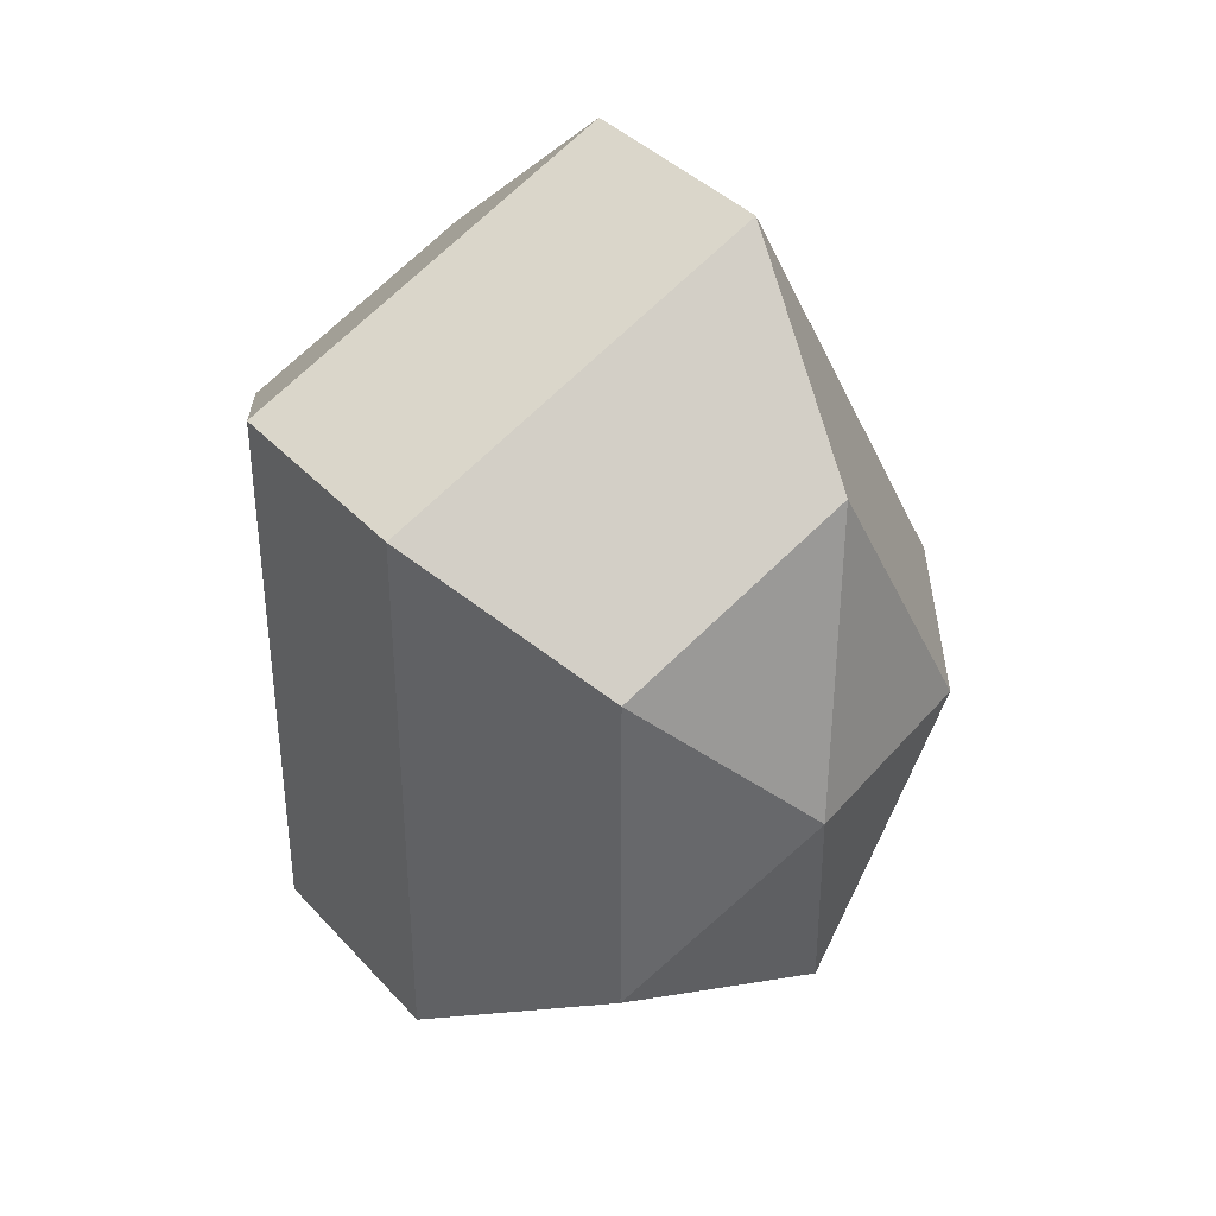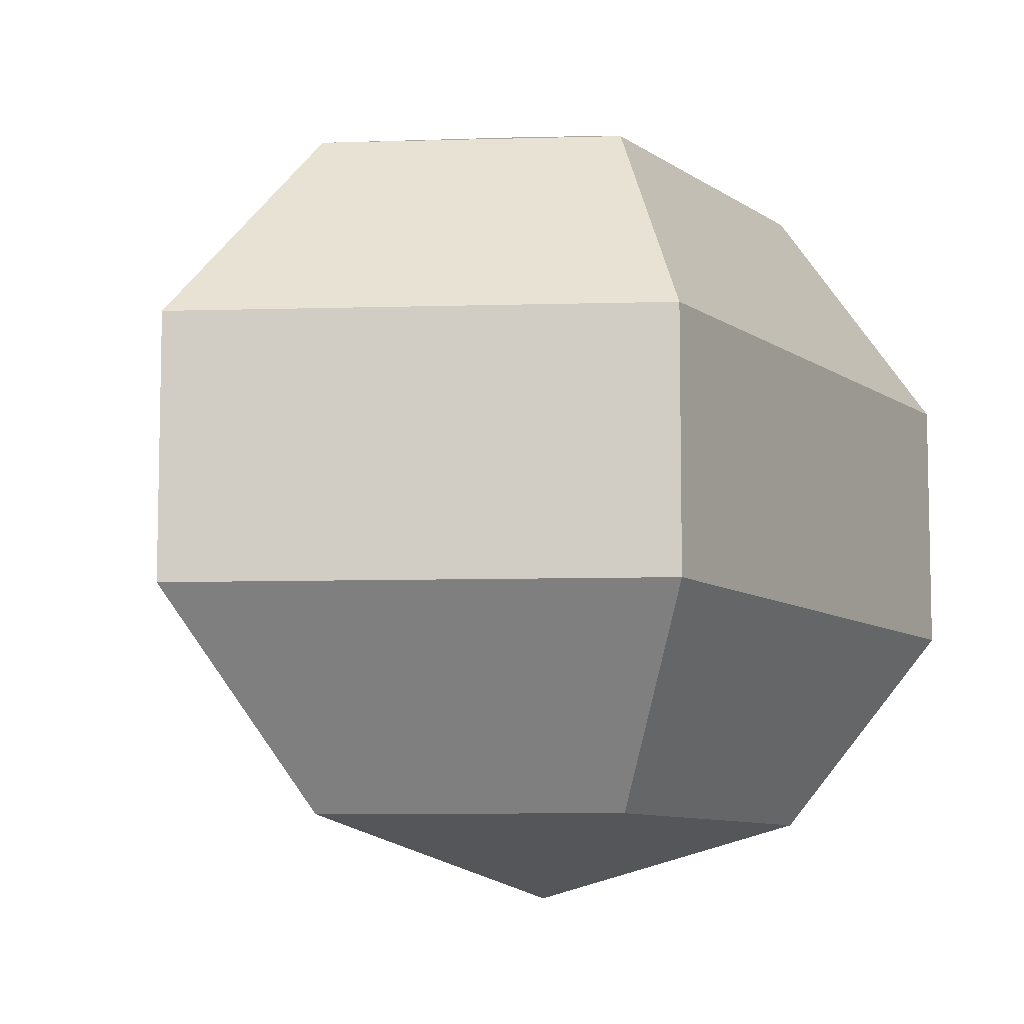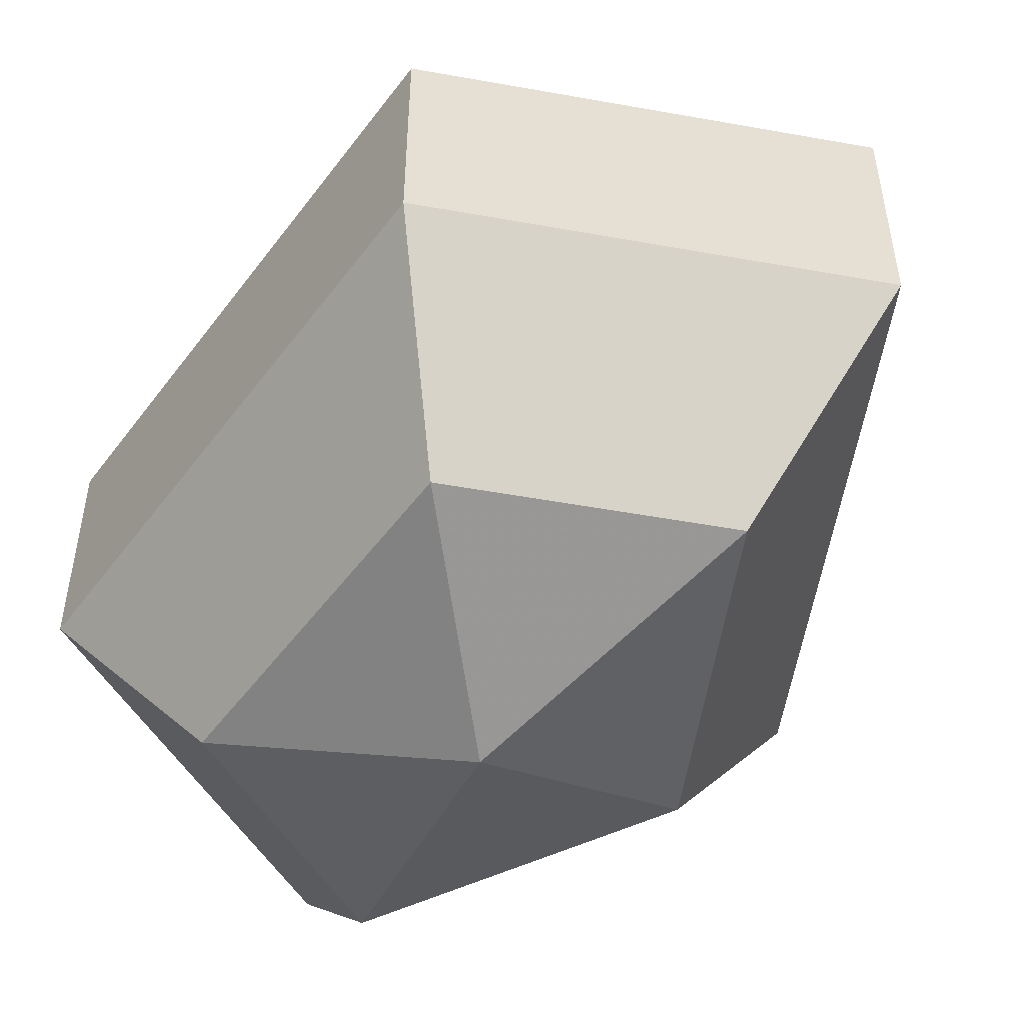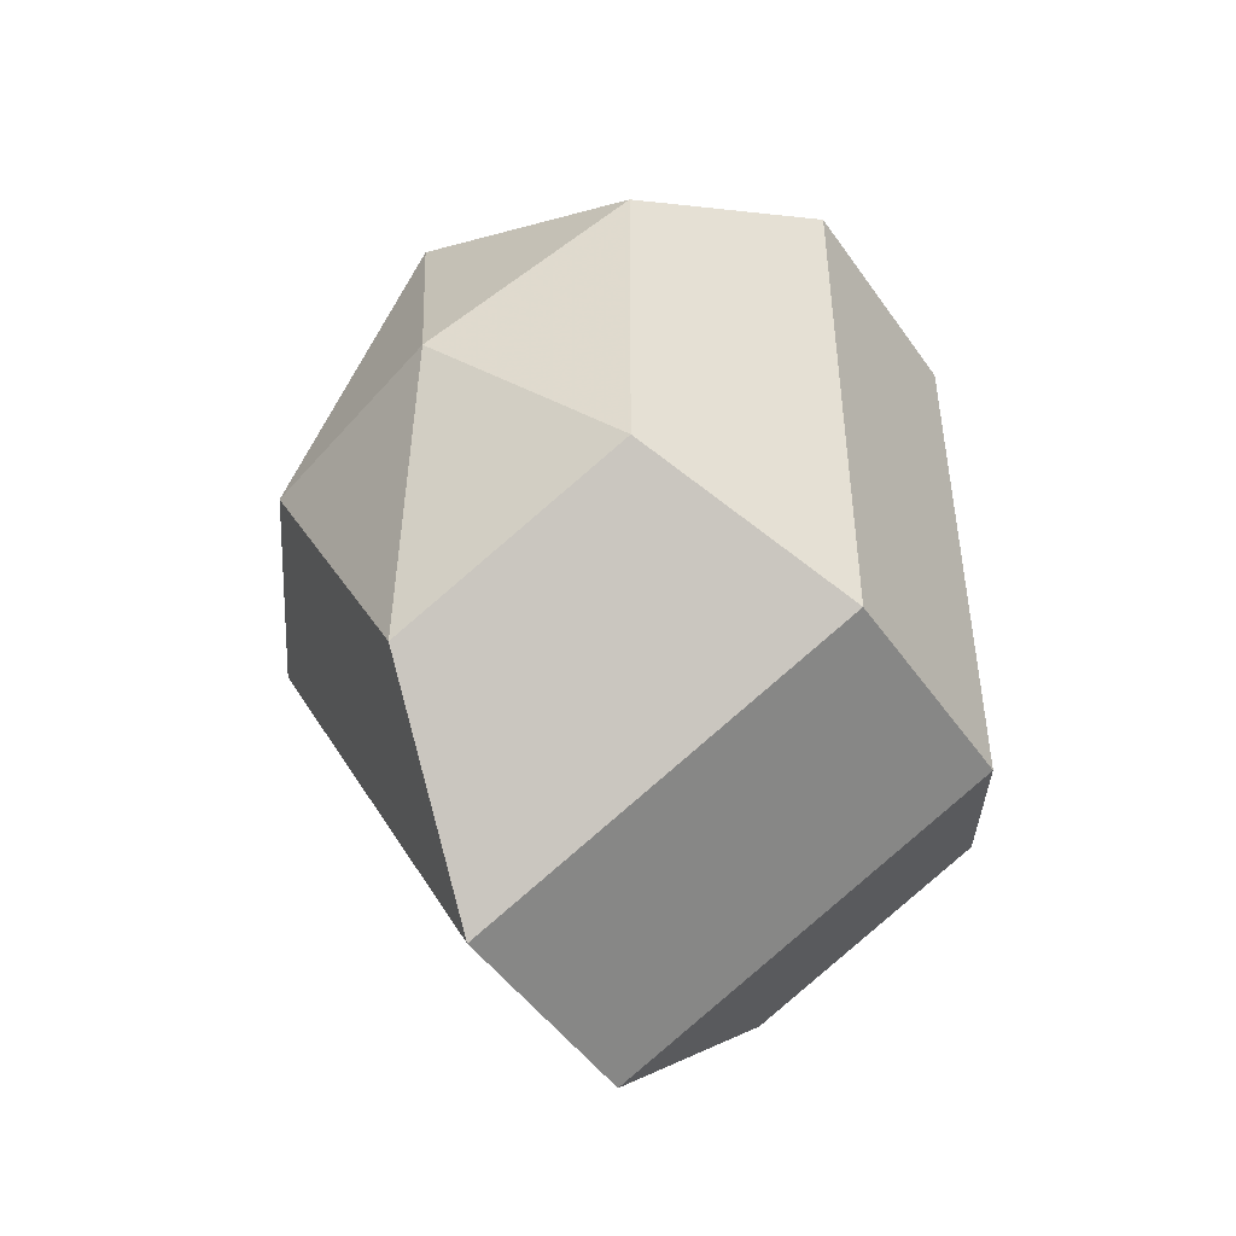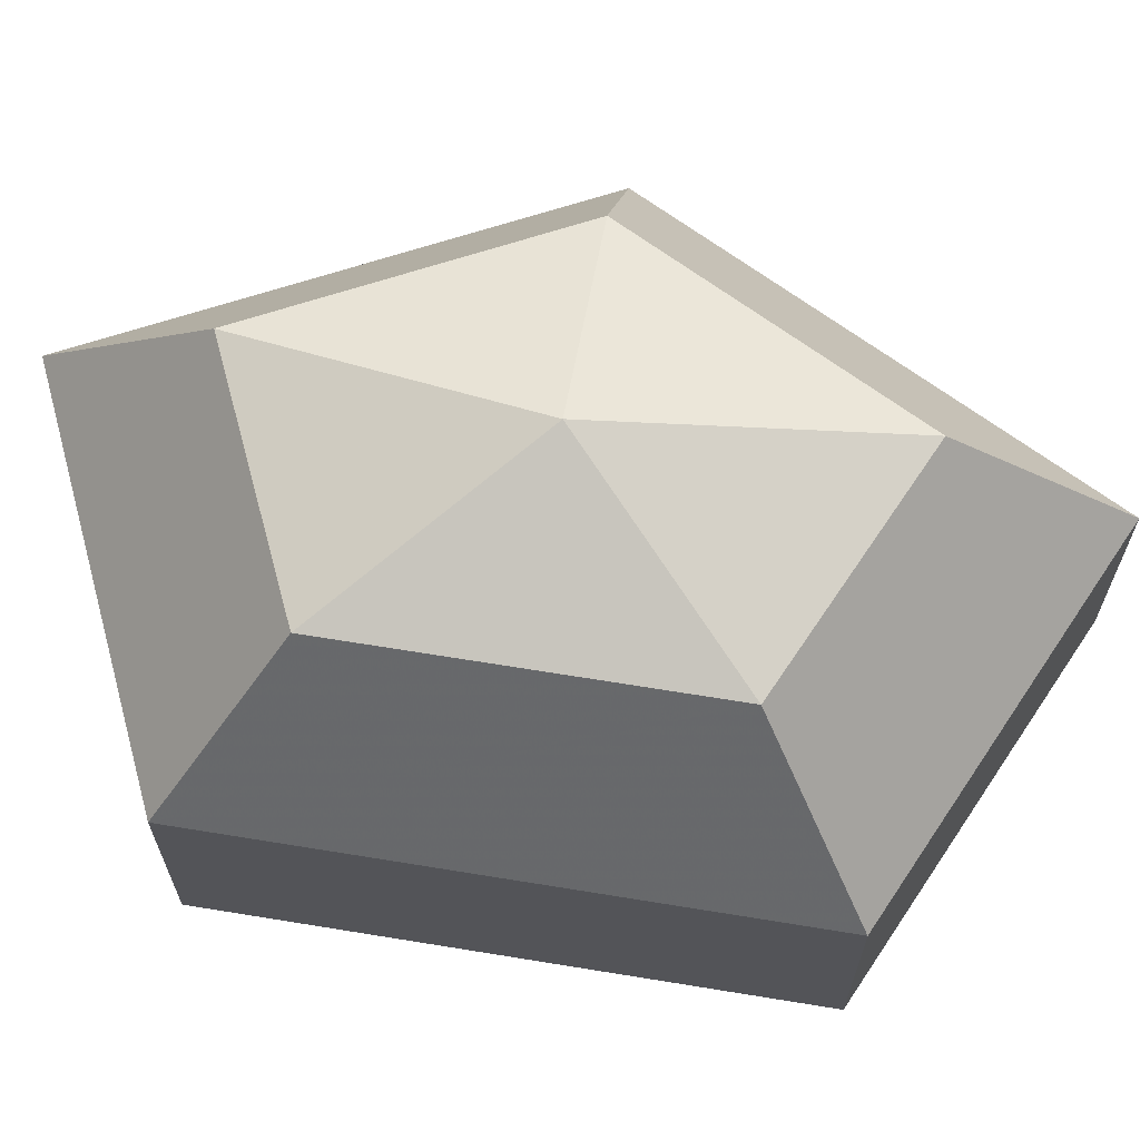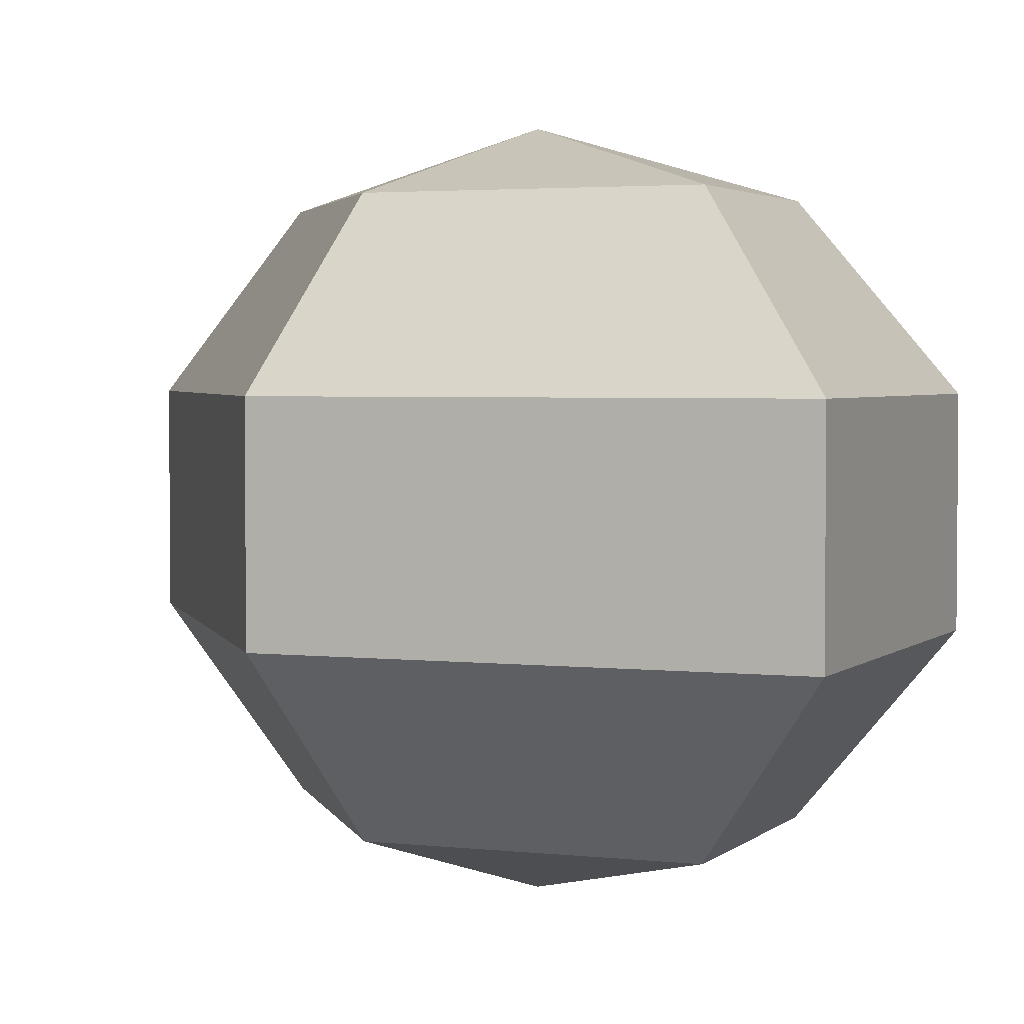
<metadata>
{"format":"obj","ext":"obj","renderer":"f3d","projection":"perspective","resolution":1024,"background":"white","views":[{"elev":37.9,"azim":143.2,"up":"+Y"},{"elev":-8.5,"azim":29.0,"up":"+Z"},{"elev":-51.7,"azim":144.5,"up":"+Z"},{"elev":-48.3,"azim":33.3,"up":"+Y"},{"elev":67.1,"azim":99.3,"up":"+Z"},{"elev":3.1,"azim":-41.9,"up":"+Z"}]}
</metadata>
<code>
v 221 148 146
v 221 148 146
v 221 148 146
v 221 148 146
v 221 148 146
v 221 148 146
v 217.5 148 147.1
v 219.9 143.3 147.1
v 223.9 145.1 147.1
v 223.9 150.9 147.1
v 219.9 152.7 147.1
v 217.5 148 147.1
v 215.3 148 150.1
v 219.2 140.4 150.1
v 225.6 143.3 150.1
v 225.6 152.7 150.1
v 219.2 155.6 150.1
v 215.3 148 150.1
v 215.3 148 153.9
v 219.2 140.4 153.9
v 225.6 143.3 153.9
v 225.6 152.7 153.9
v 219.2 155.6 153.9
v 215.3 148 153.9
v 217.5 148 156.9
v 219.9 143.3 156.9
v 223.9 145.1 156.9
v 223.9 150.9 156.9
v 219.9 152.7 156.9
v 217.5 148 156.9
v 221 148 158
v 221 148 158
v 221 148 158
v 221 148 158
v 221 148 158
v 221 148 158
g foo
f 8 7 1
f 9 8 2
f 10 9 3
f 11 10 4
f 12 11 5
f 14 13 7
f 15 14 8
f 16 15 9
f 17 16 10
f 18 17 11
f 20 19 13
f 21 20 14
f 22 21 15
f 23 22 16
f 24 23 17
f 26 25 19
f 27 26 20
f 28 27 21
f 29 28 22
f 30 29 23
f 32 31 25
f 33 32 26
f 34 33 27
f 35 34 28
f 36 35 29
f 2 8 1
f 3 9 2
f 4 10 3
f 5 11 4
f 6 12 5
f 8 14 7
f 9 15 8
f 10 16 9
f 11 17 10
f 12 18 11
f 14 20 13
f 15 21 14
f 16 22 15
f 17 23 16
f 18 24 17
f 20 26 19
f 21 27 20
f 22 28 21
f 23 29 22
f 24 30 23
f 26 32 25
f 27 33 26
f 28 34 27
f 29 35 28
f 30 36 29
g

</code>
